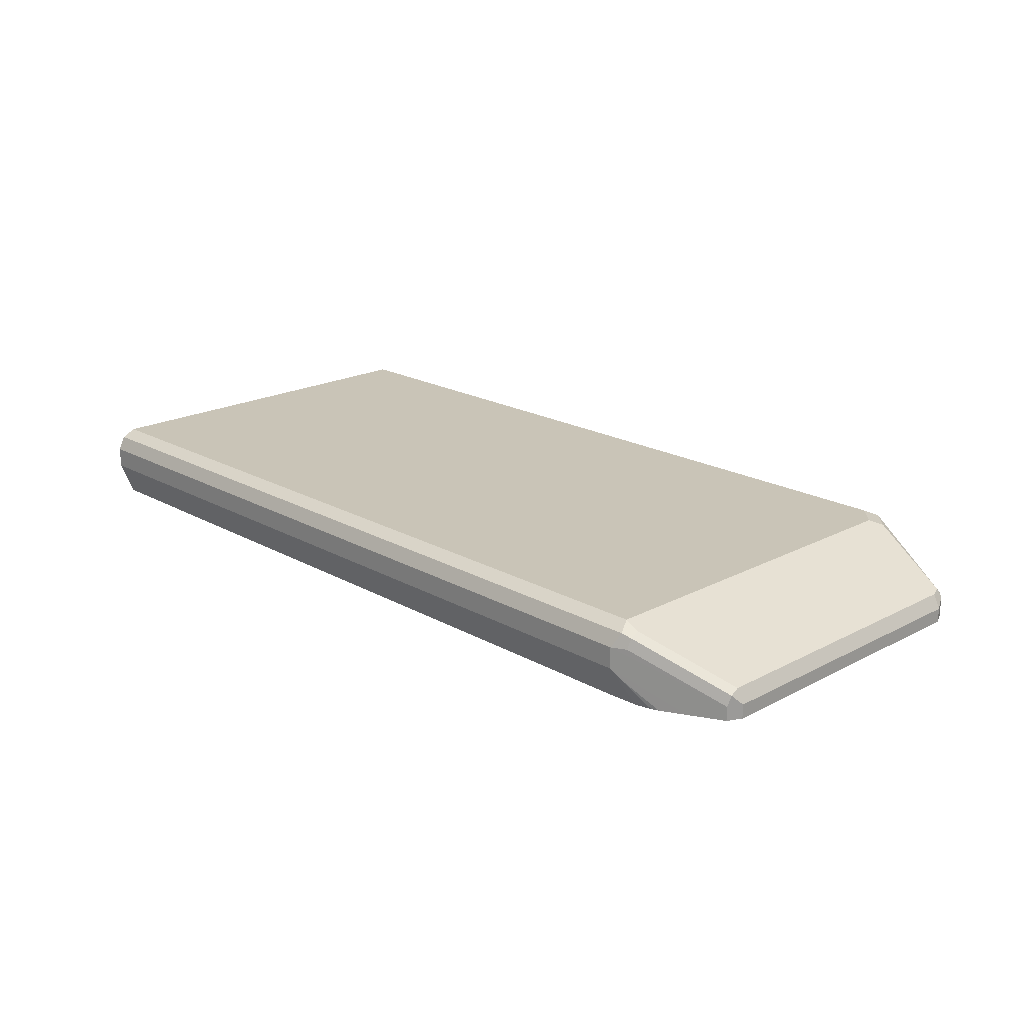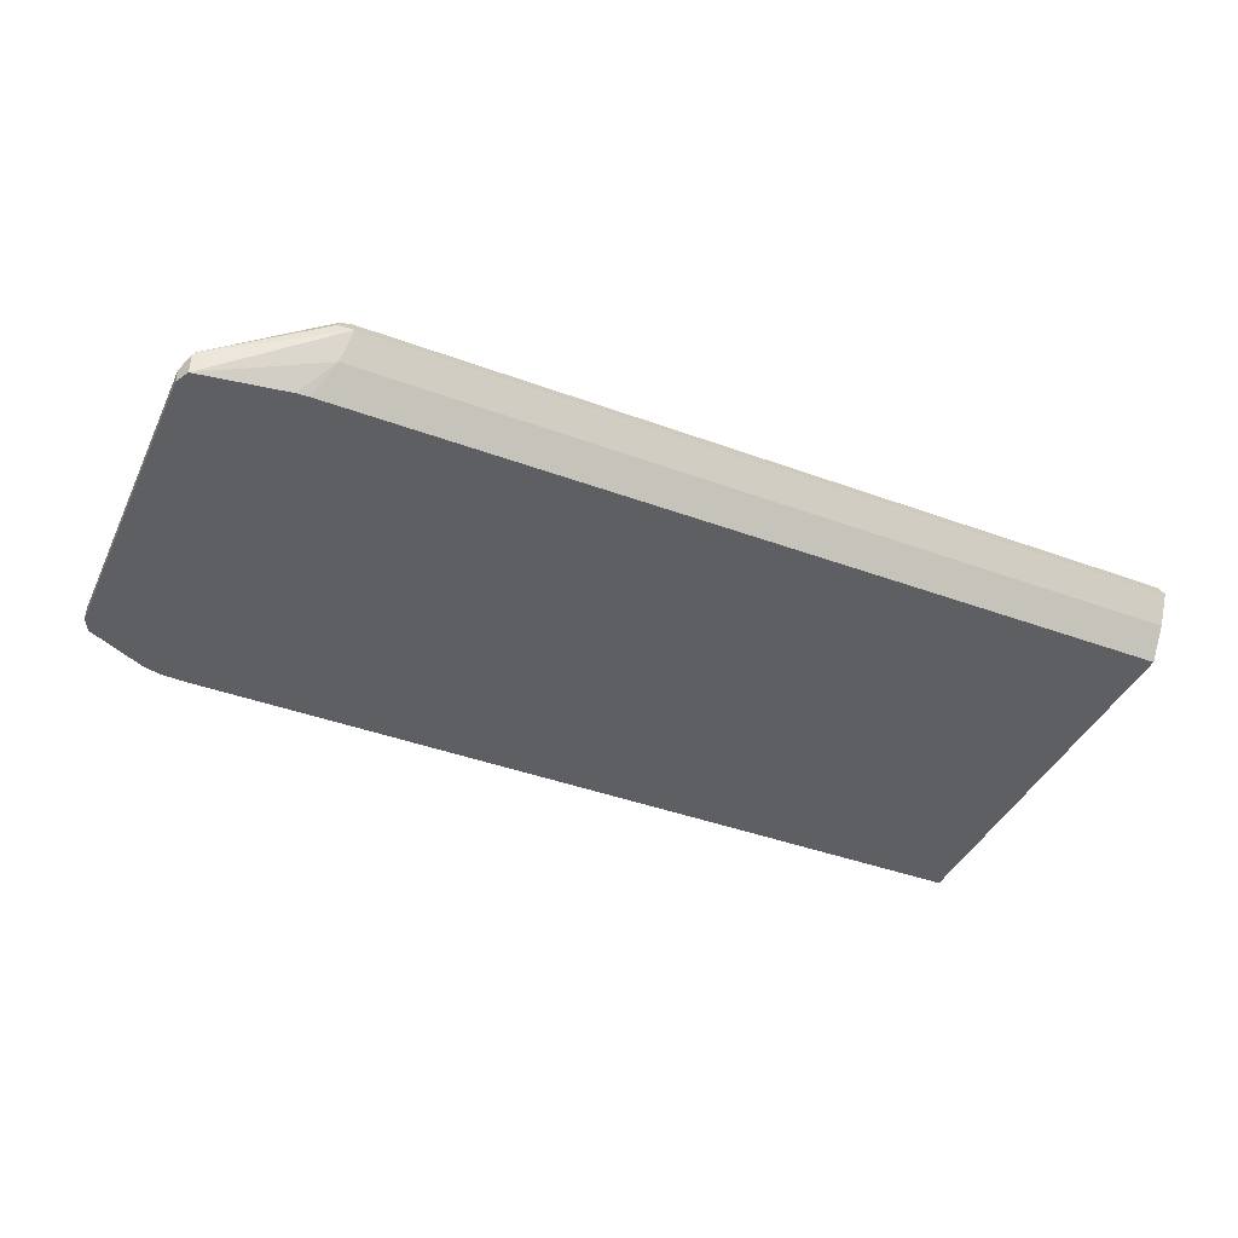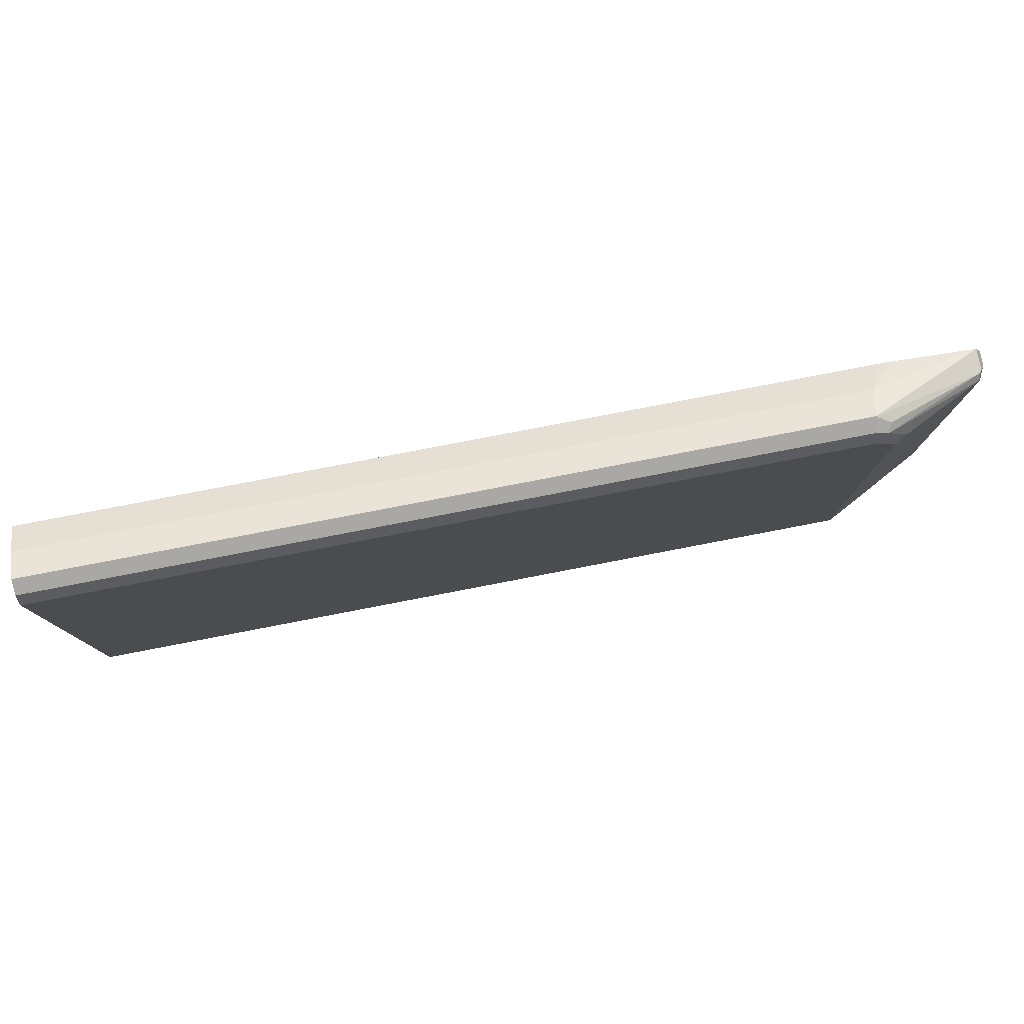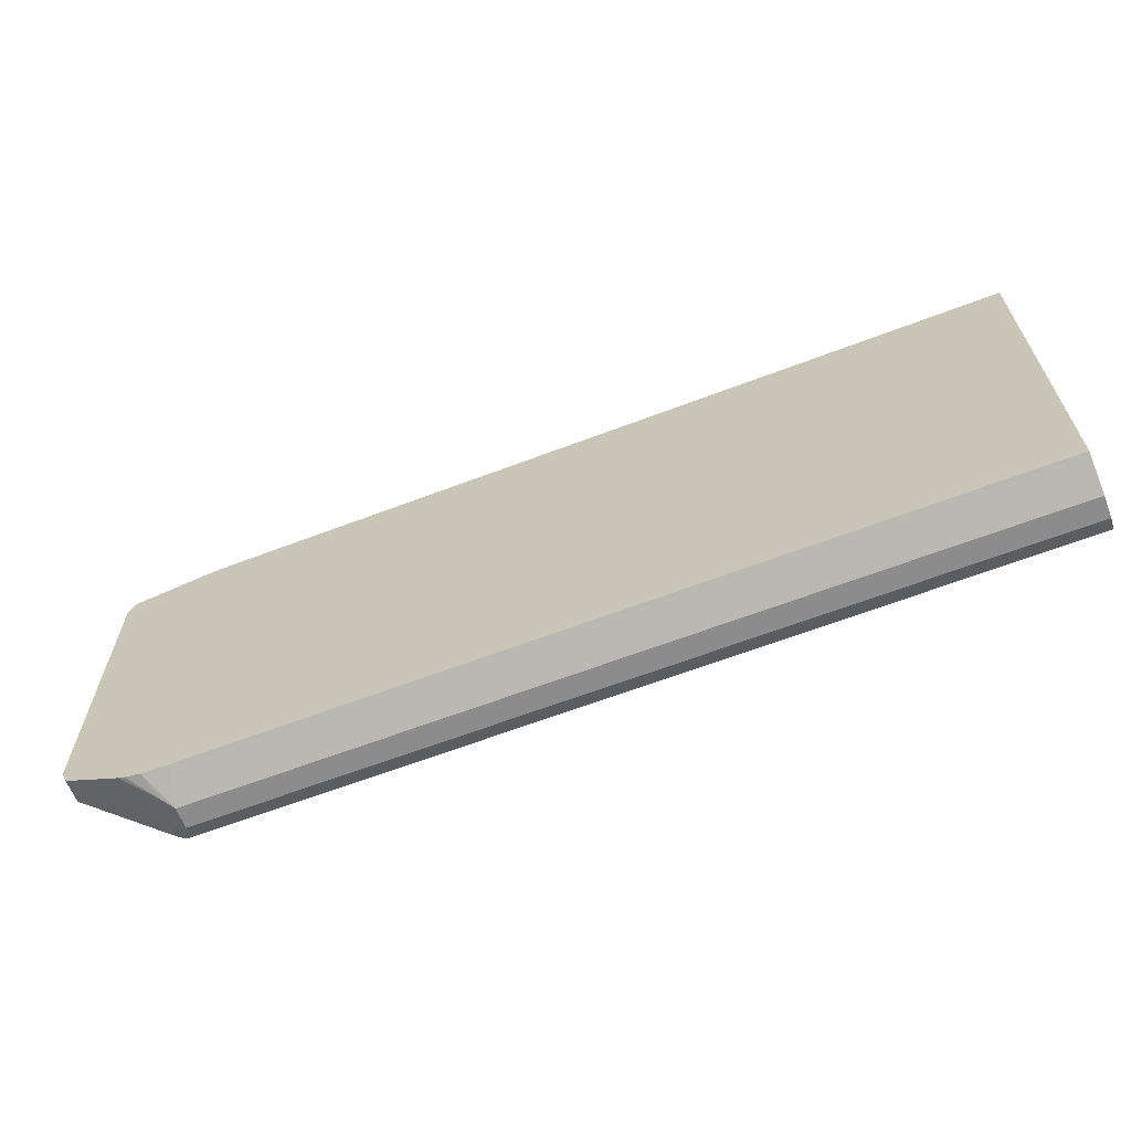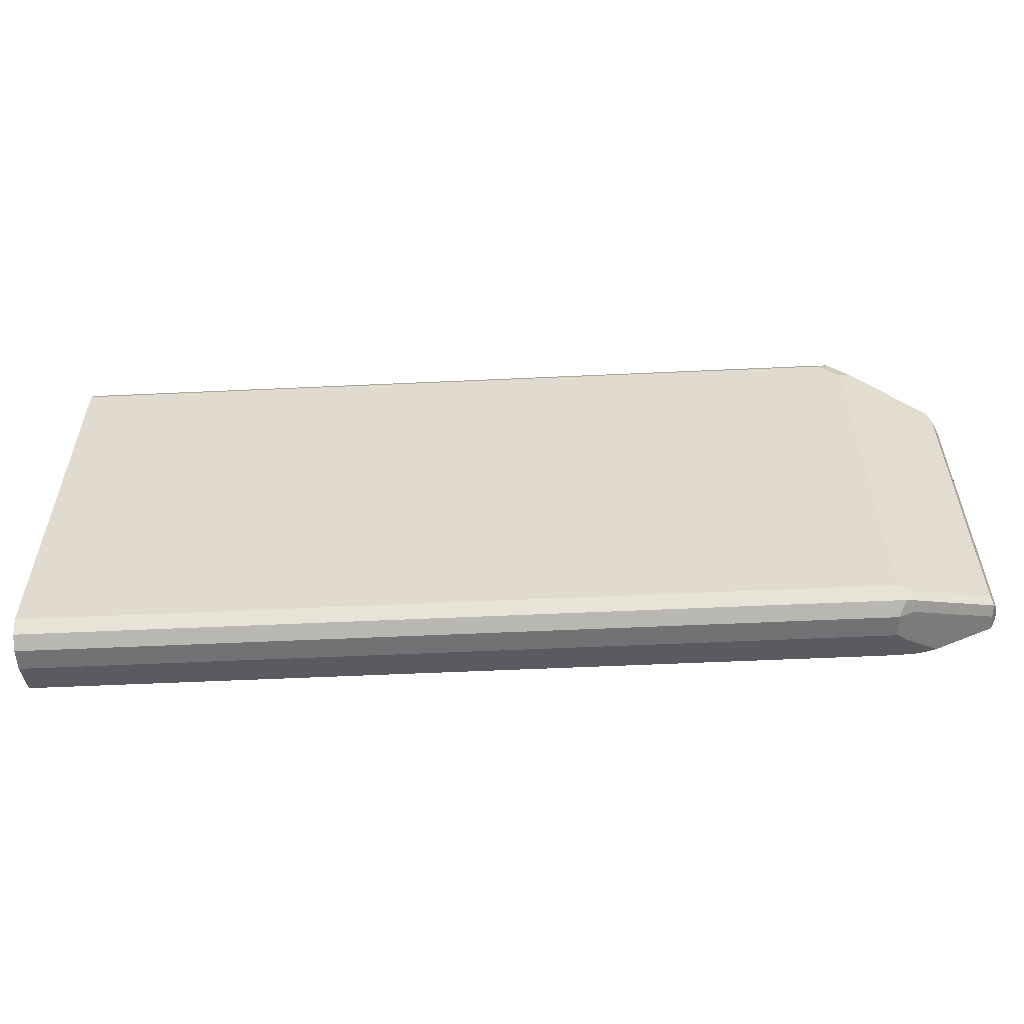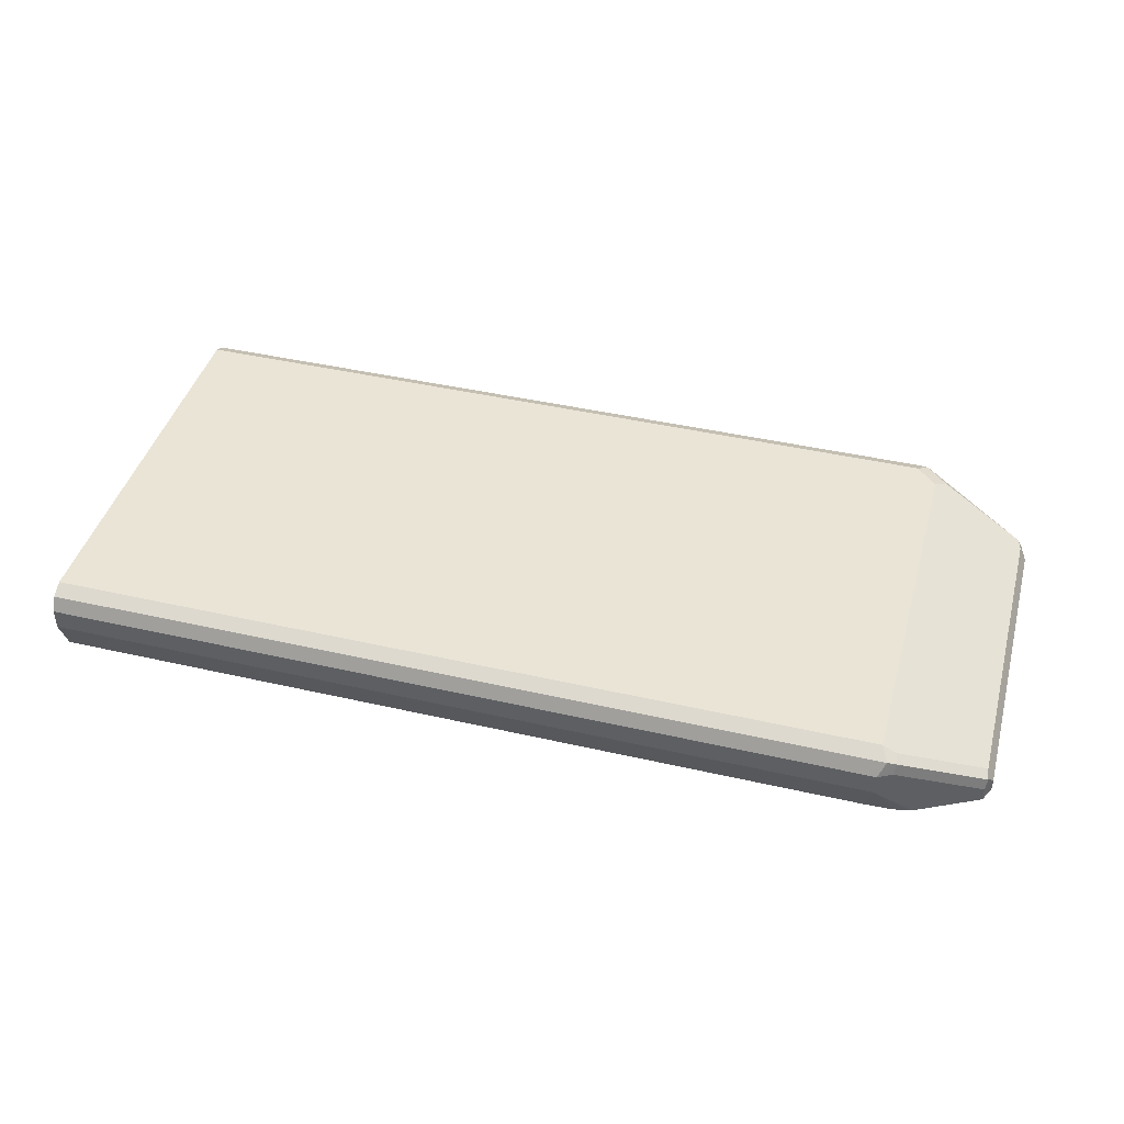
<metadata>
{"format":"obj","ext":"obj","renderer":"f3d","projection":"perspective","resolution":1024,"background":"white","views":[{"elev":19.9,"azim":-134.1,"up":"+Y"},{"elev":-41.7,"azim":-23.9,"up":"+Y"},{"elev":79.0,"azim":169.1,"up":"+Z"},{"elev":-64.2,"azim":21.0,"up":"+Z"},{"elev":-55.5,"azim":-177.2,"up":"+Z"},{"elev":42.7,"azim":-164.7,"up":"+Y"}]}
</metadata>
<code>
v -0.04275 0.3026 -0.2018
v -0.04275 0.3161 -0.195
v -0.04275 0.2825 -0.2018
v -0.8272 0.3026 -0.2018
v -0.04275 0.3228 -0.1816
v -0.8339 0.3161 -0.195
v -0.04275 0.2489 -0.1883
v -0.8272 0.2825 -0.2018
v -0.89 0.2489 -0.1704
v -0.9213 0.2623 -0.1546
v -0.8407 0.3026 -0.195
v -0.8423 0.3127 -0.1916
v -0.04275 0.3228 0.2017
v -0.8272 0.3228 -0.1816
v -0.04275 0.2489 0.1883
v -0.8205 0.2489 -0.1883
v -0.8457 0.2489 -0.1875
v -0.8373 0.2724 -0.1967
v -0.8675 0.2489 -0.1816
v -0.9213 0.2489 -0.1546
v -0.928 0.2623 -0.1412
v -0.923 0.2724 -0.1513
v -0.8407 0.3161 -0.1816
v -0.04275 0.3161 0.2152
v -0.807 0.3228 0.2017
v -0.8171 0.3178 0.2118
v -0.9213 0.2757 -0.1412
v -0.8272 0.3228 0.1816
v -0.04275 0.2757 0.2085
v -0.8272 0.2489 0.1883
v -0.8608 0.2489 -0.1841
v -0.928 0.2489 -0.1412
v -0.928 0.2623 0.1614
v -0.04275 0.3146 0.216
v -0.807 0.3161 0.2152
v -0.8373 0.3178 0.1917
v -0.918 0.2774 0.1715
v -0.918 0.2724 0.1765
v -0.8205 0.3094 0.2152
v -0.807 0.3026 0.2219
v -0.9213 0.2757 0.1614
v -0.04275 0.3026 0.2219
v -0.8137 0.2757 0.2085
v -0.8395 0.2489 0.1876
v -0.928 0.2489 0.1614
v -0.9213 0.269 0.1748
v -0.9213 0.2489 0.1748
f 18 31 19
f 24 35 34
f 21 27 22
f 21 41 27
f 21 33 41
f 21 45 33
f 21 32 45
f 24 26 35
f 17 31 18
f 13 25 26
f 15 29 43
f 14 41 28
f 14 27 41
f 14 23 27
f 13 26 24
f 12 27 23
f 12 22 27
f 25 28 36
f 12 23 14
f 15 43 30
f 25 36 26
f 38 40 39
f 26 37 38
f 10 12 11
f 45 47 46
f 43 47 44
f 40 47 43
f 38 47 40
f 38 46 47
f 37 46 38
f 37 41 46
f 34 40 42
f 26 36 37
f 34 35 40
f 33 45 46
f 30 43 44
f 29 40 43
f 29 42 40
f 28 37 36
f 28 41 37
f 26 40 35
f 26 39 40
f 26 38 39
f 33 46 41
f 10 22 12
f 1 8 4
f 10 32 21
f 4 10 11
f 4 9 10
f 4 8 9
f 3 16 8
f 3 7 16
f 2 14 5
f 2 6 14
f 1 6 2
f 1 4 6
f 1 3 8
f 1 7 3
f 1 15 7
f 1 29 15
f 1 34 42
f 1 24 34
f 1 13 24
f 1 5 13
f 1 2 5
f 10 21 22
f 4 11 12
f 4 12 6
f 1 42 29
f 5 28 25
f 10 20 32
f 5 14 28
f 9 20 10
f 8 19 9
f 8 18 19
f 8 16 17
f 7 17 16
f 7 31 17
f 7 19 31
f 7 9 19
f 8 17 18
f 7 20 9
f 7 32 20
f 7 45 32
f 5 25 13
f 7 47 45
f 7 44 47
f 7 30 44
f 7 15 30
f 6 12 14

</code>
